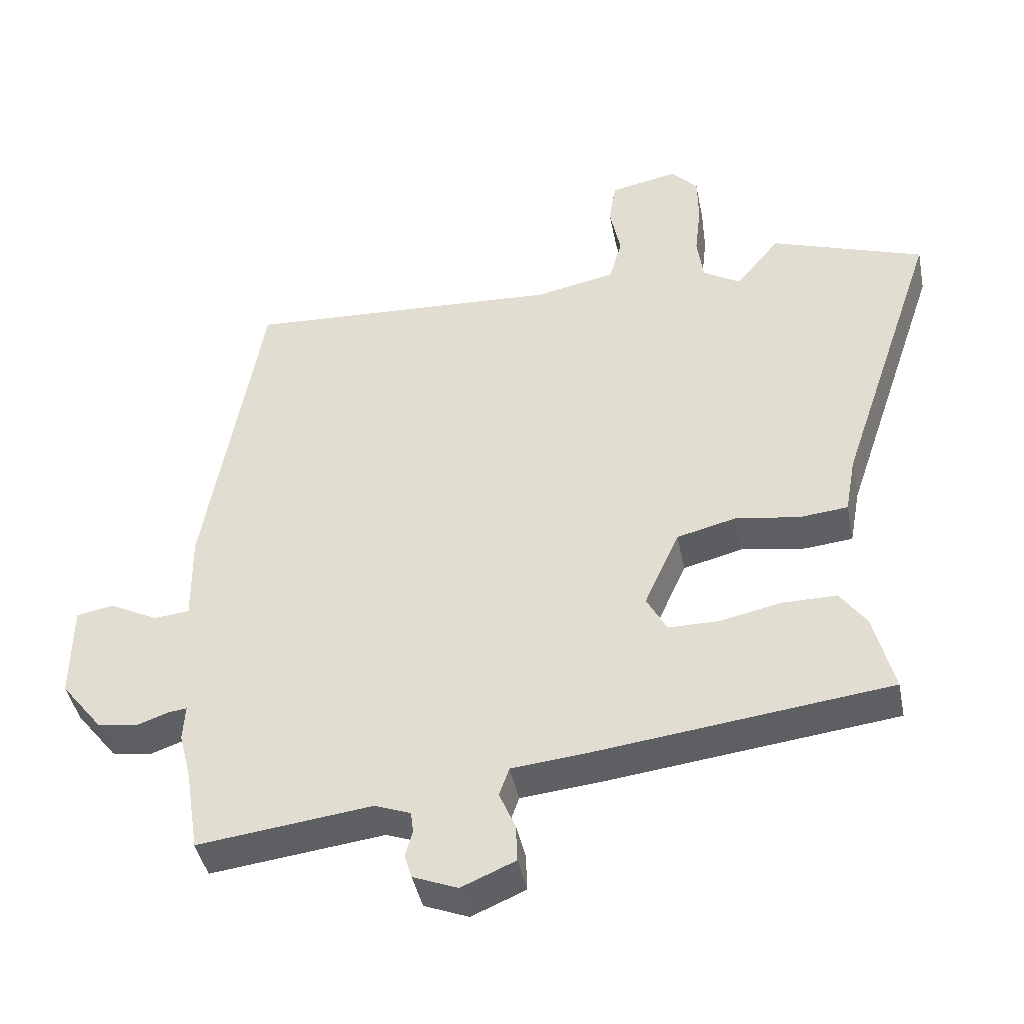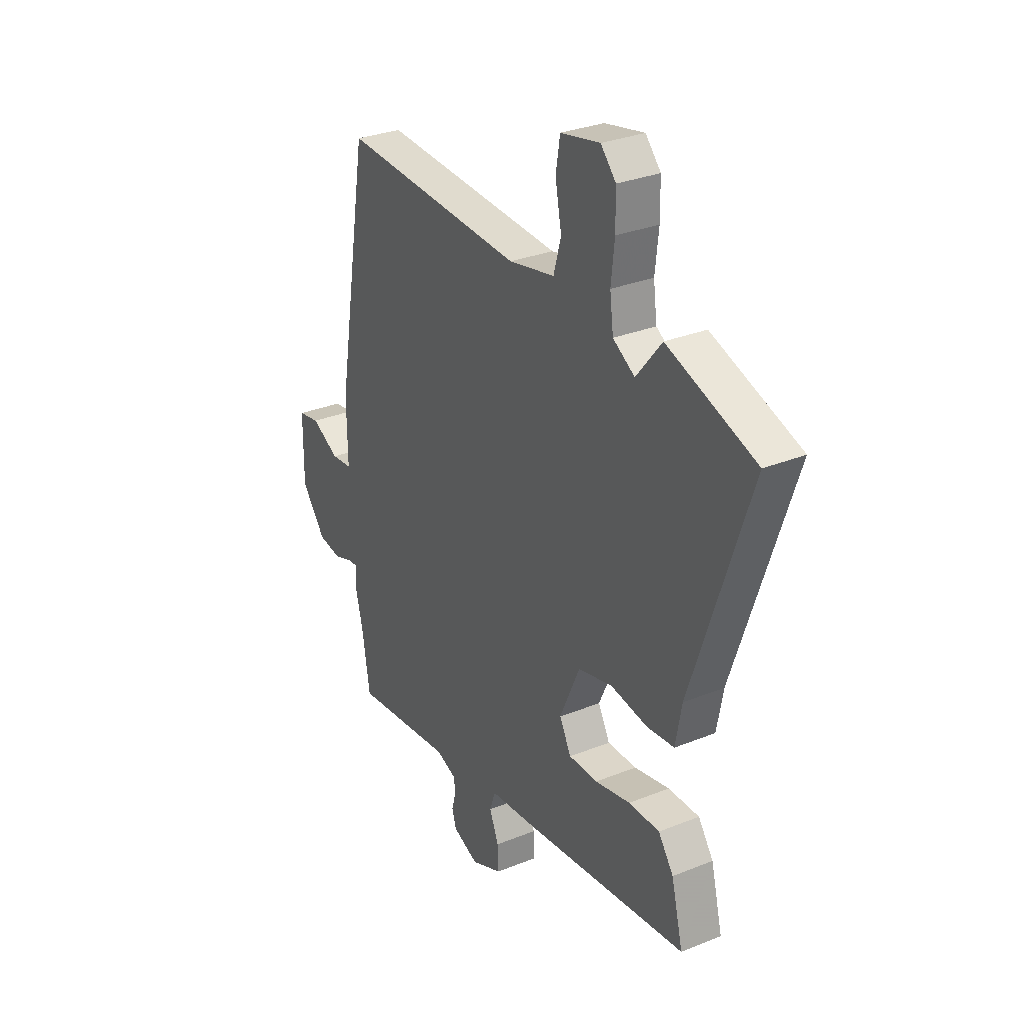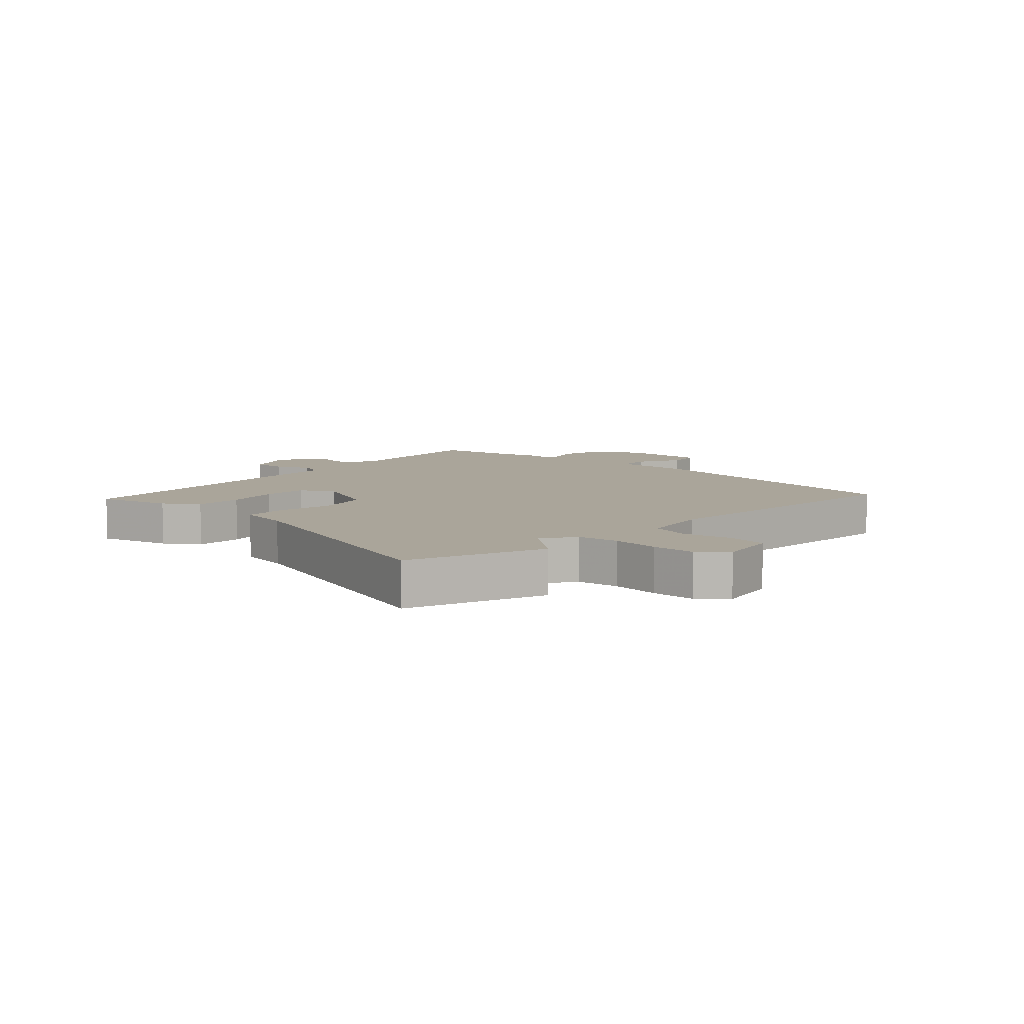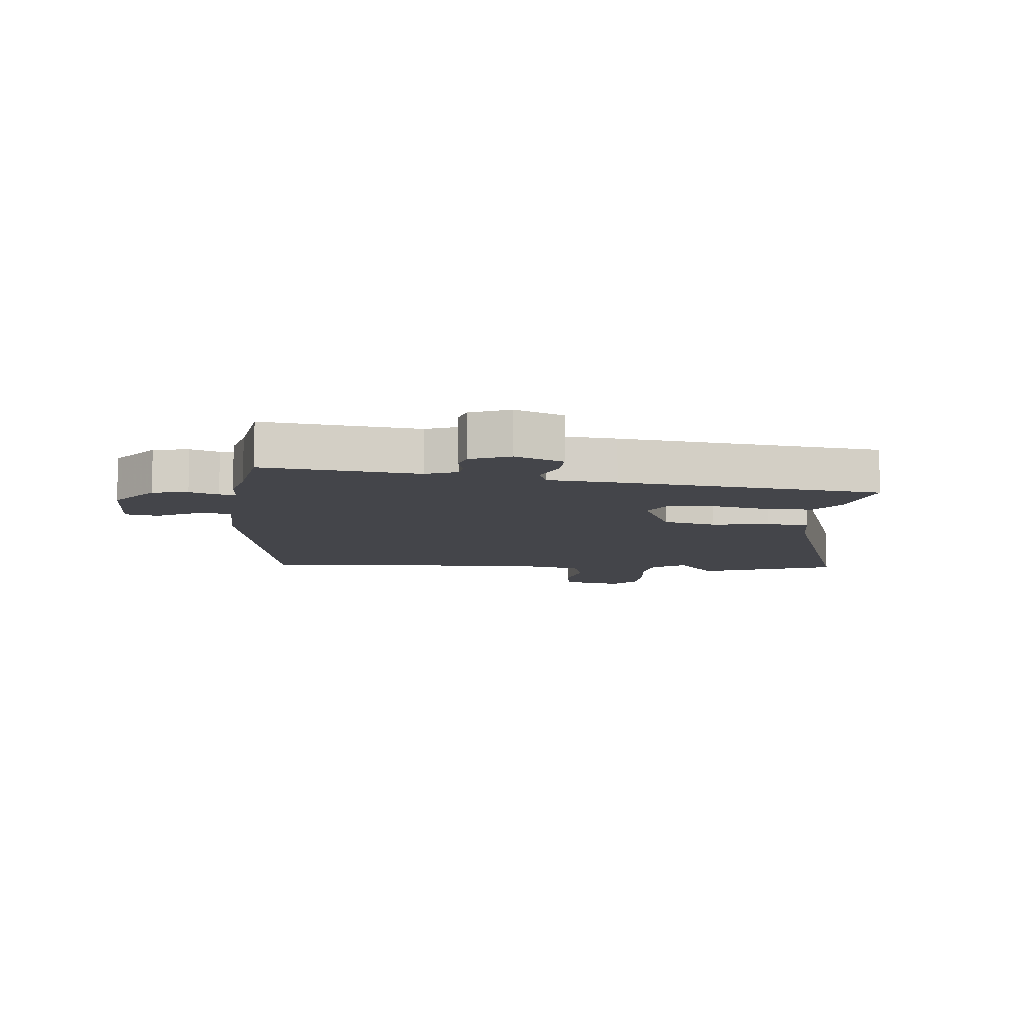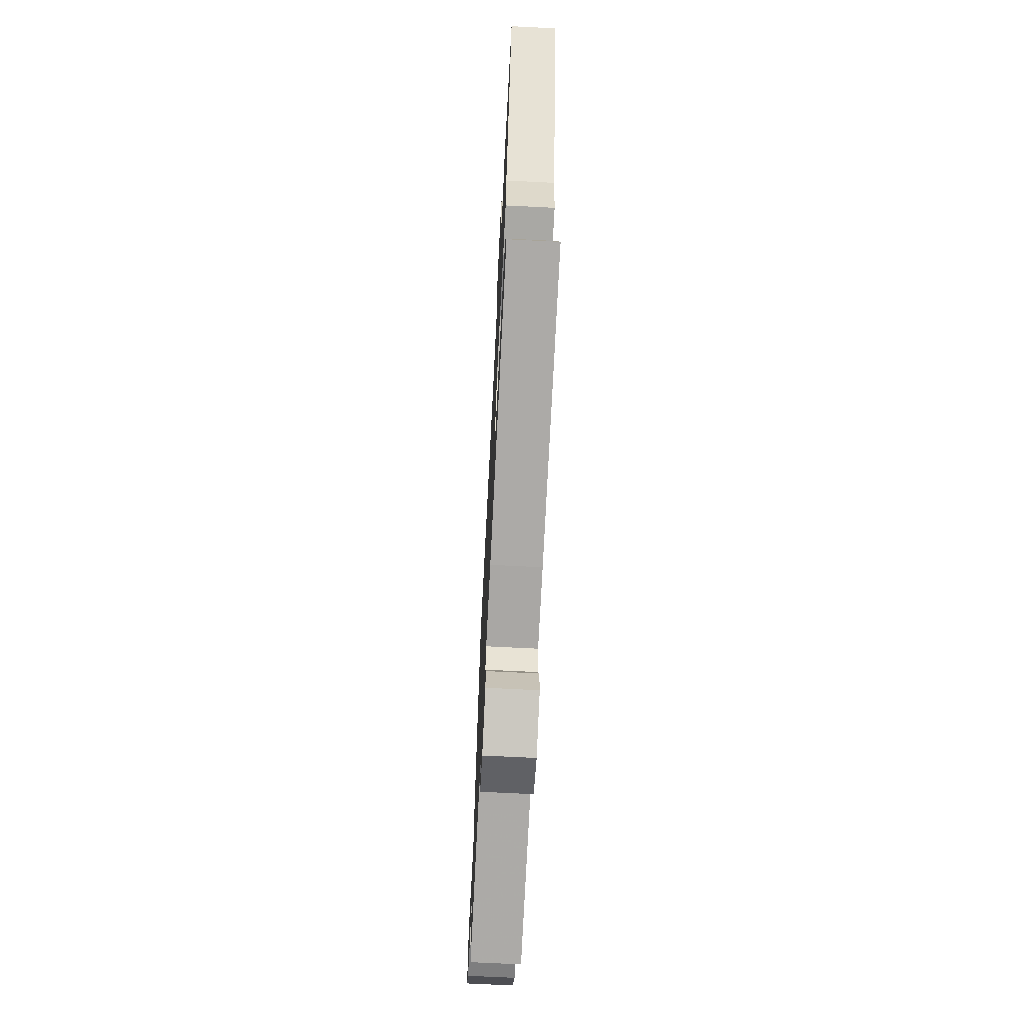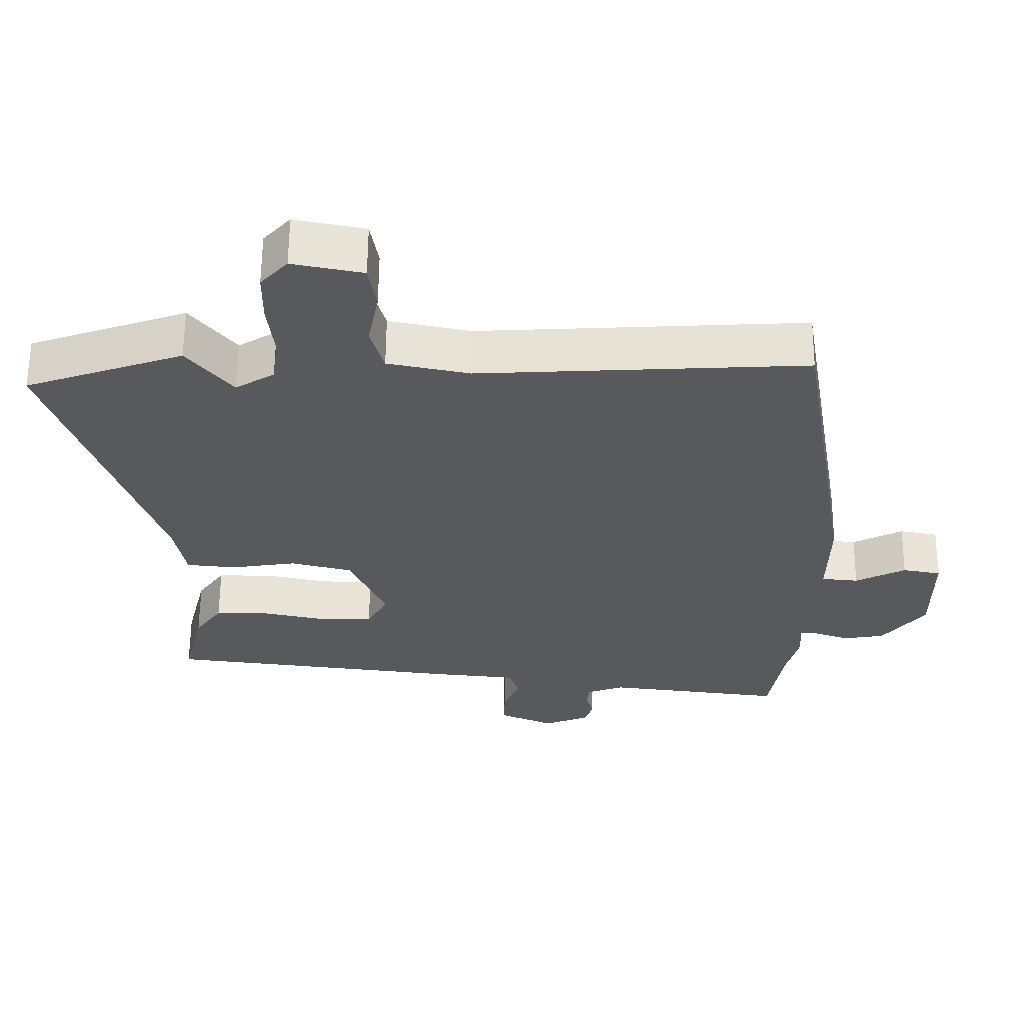
<metadata>
{"format":"obj","ext":"obj","renderer":"f3d","projection":"perspective","resolution":1024,"background":"white","views":[{"elev":-43.3,"azim":-168.7,"up":"+Z"},{"elev":30.2,"azim":-120.4,"up":"+Z"},{"elev":7.7,"azim":-47.0,"up":"+Y"},{"elev":-9.3,"azim":174.6,"up":"+Y"},{"elev":-69.2,"azim":-92.9,"up":"+Z"},{"elev":60.8,"azim":0.5,"up":"+Z"}]}
</metadata>
<code>
v -0.504 0.07 -0.419
v -0.474 0.07 -0.299
v -0.435 0.07 -0.244
v -0.355 0.07 -0.244
v -0.264 0.07 -0.263
v -0.189 0.07 -0.263
v -0.159 0.07 -0.207
v -0.211 0.07 -0.09
v -0.299 0.07 -0.068
v -0.394 0.07 -0.083
v -0.465 0.07 -0.076
v -0.481 0.07 0.011
v -0.63 0.07 0.454
v -0.403 0.07 0.534
v -0.338 0.07 0.453
v -0.282 0.07 0.488
v -0.273 0.07 0.557
v -0.282 0.07 0.638
v -0.281 0.07 0.711
v -0.242 0.07 0.754
v -0.141 0.07 0.734
v -0.13 0.07 0.668
v -0.146 0.07 0.586
v -0.127 0.07 0.518
v -0.009 0.07 0.494
v 0.461 0.07 0.521
v 0.544 0.07 0.027
v 0.542 0.07 -0.107
v 0.595 0.07 -0.112
v 0.667 0.07 -0.075
v 0.722 0.07 -0.085
v 0.723 0.07 -0.23
v 0.661 0.07 -0.309
v 0.602 0.07 -0.319
v 0.554 0.07 -0.302
v 0.527 0.07 -0.299
v 0.53 0.07 -0.353
v 0.512 0.07 -0.424
v 0.492 0.07 -0.549
v 0.235 0.07 -0.518
v 0.182 0.07 -0.538
v 0.178 0.07 -0.57
v 0.189 0.07 -0.609
v 0.178 0.07 -0.645
v 0.112 0.07 -0.672
v 0.032 0.07 -0.638
v 0.034 0.07 -0.582
v 0.058 0.07 -0.525
v 0.043 0.07 -0.482
v -0.071 0.07 -0.471
v -0.504 0 -0.419
v -0.474 0 -0.299
v -0.435 0 -0.244
v -0.355 0 -0.244
v -0.264 0 -0.263
v -0.189 0 -0.263
v -0.159 0 -0.207
v -0.211 0 -0.09
v -0.299 0 -0.068
v -0.394 0 -0.083
v -0.465 0 -0.076
v -0.481 0 0.011
v -0.63 0 0.454
v -0.403 0 0.534
v -0.338 0 0.453
v -0.282 0 0.488
v -0.273 0 0.557
v -0.282 0 0.638
v -0.281 0 0.711
v -0.242 0 0.754
v -0.141 0 0.734
v -0.13 0 0.668
v -0.146 0 0.586
v -0.127 0 0.518
v -0.009 0 0.494
v 0.461 0 0.521
v 0.544 0 0.027
v 0.542 0 -0.107
v 0.595 0 -0.112
v 0.667 0 -0.075
v 0.722 0 -0.085
v 0.723 0 -0.23
v 0.661 0 -0.309
v 0.602 0 -0.319
v 0.554 0 -0.302
v 0.527 0 -0.299
v 0.53 0 -0.353
v 0.512 0 -0.424
v 0.492 0 -0.549
v 0.235 0 -0.518
v 0.182 0 -0.538
v 0.178 0 -0.57
v 0.189 0 -0.609
v 0.178 0 -0.645
v 0.112 0 -0.672
v 0.032 0 -0.638
v 0.034 0 -0.582
v 0.058 0 -0.525
v 0.043 0 -0.482
v -0.071 0 -0.471
f 3 4 5
f 2 3 5
f 1 2 5
f 50 1 5
f 49 50 5
f 46 47 48
f 45 46 48
f 44 45 48
f 43 44 48
f 42 43 48
f 41 42 48 49
f 49 5 6
f 41 49 6
f 40 41 6
f 40 6 7
f 39 40 7
f 38 39 7
f 38 7 8
f 37 38 8
f 36 37 8
f 33 34 35
f 32 33 35
f 31 32 35
f 30 31 35
f 29 30 35
f 35 36 8
f 29 35 8
f 28 29 8
f 28 8 9
f 27 28 9
f 26 27 9
f 25 26 9
f 21 22 23
f 20 21 23
f 19 20 23
f 18 19 23
f 17 18 23
f 16 17 23 24
f 10 11 12
f 9 10 12
f 25 9 12
f 24 25 12
f 16 24 12
f 15 16 12
f 12 13 14 15
f 55 54 53
f 55 53 52
f 55 52 51
f 55 51 100
f 55 100 99
f 98 97 96
f 98 96 95
f 98 95 94
f 98 94 93
f 98 93 92
f 99 98 92 91
f 56 55 99
f 56 99 91
f 56 91 90
f 57 56 90
f 57 90 89
f 57 89 88
f 58 57 88
f 58 88 87
f 58 87 86
f 85 84 83
f 85 83 82
f 85 82 81
f 85 81 80
f 85 80 79
f 58 86 85
f 58 85 79
f 58 79 78
f 59 58 78
f 59 78 77
f 59 77 76
f 59 76 75
f 73 72 71
f 73 71 70
f 73 70 69
f 73 69 68
f 73 68 67
f 74 73 67 66
f 62 61 60
f 62 60 59
f 62 59 75
f 62 75 74
f 62 74 66
f 62 66 65
f 65 64 63 62
f 1 51 52 2
f 2 52 53 3
f 3 53 54 4
f 4 54 55 5
f 5 55 56 6
f 6 56 57 7
f 7 57 58 8
f 8 58 59 9
f 9 59 60 10
f 10 60 61 11
f 11 61 62 12
f 12 62 63 13
f 13 63 64 14
f 14 64 65 15
f 15 65 66 16
f 16 66 67 17
f 17 67 68 18
f 18 68 69 19
f 19 69 70 20
f 20 70 71 21
f 21 71 72 22
f 22 72 73 23
f 23 73 74 24
f 24 74 75 25
f 25 75 76 26
f 26 76 77 27
f 27 77 78 28
f 28 78 79 29
f 29 79 80 30
f 30 80 81 31
f 31 81 82 32
f 32 82 83 33
f 33 83 84 34
f 34 84 85 35
f 35 85 86 36
f 36 86 87 37
f 37 87 88 38
f 38 88 89 39
f 39 89 90 40
f 40 90 91 41
f 41 91 92 42
f 42 92 93 43
f 43 93 94 44
f 44 94 95 45
f 45 95 96 46
f 46 96 97 47
f 47 97 98 48
f 48 98 99 49
f 49 99 100 50
f 50 100 51 1

</code>
